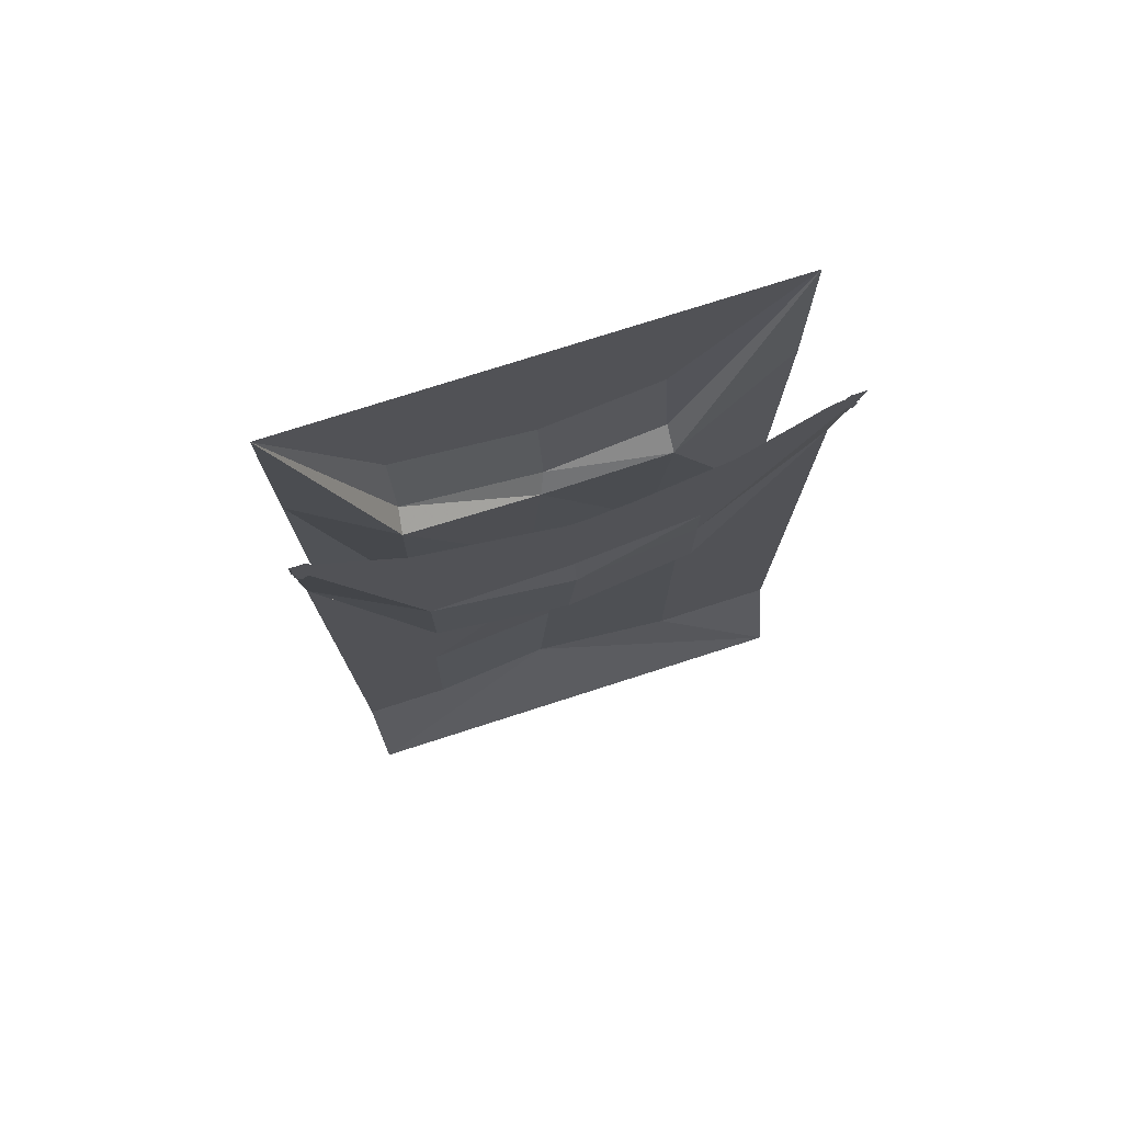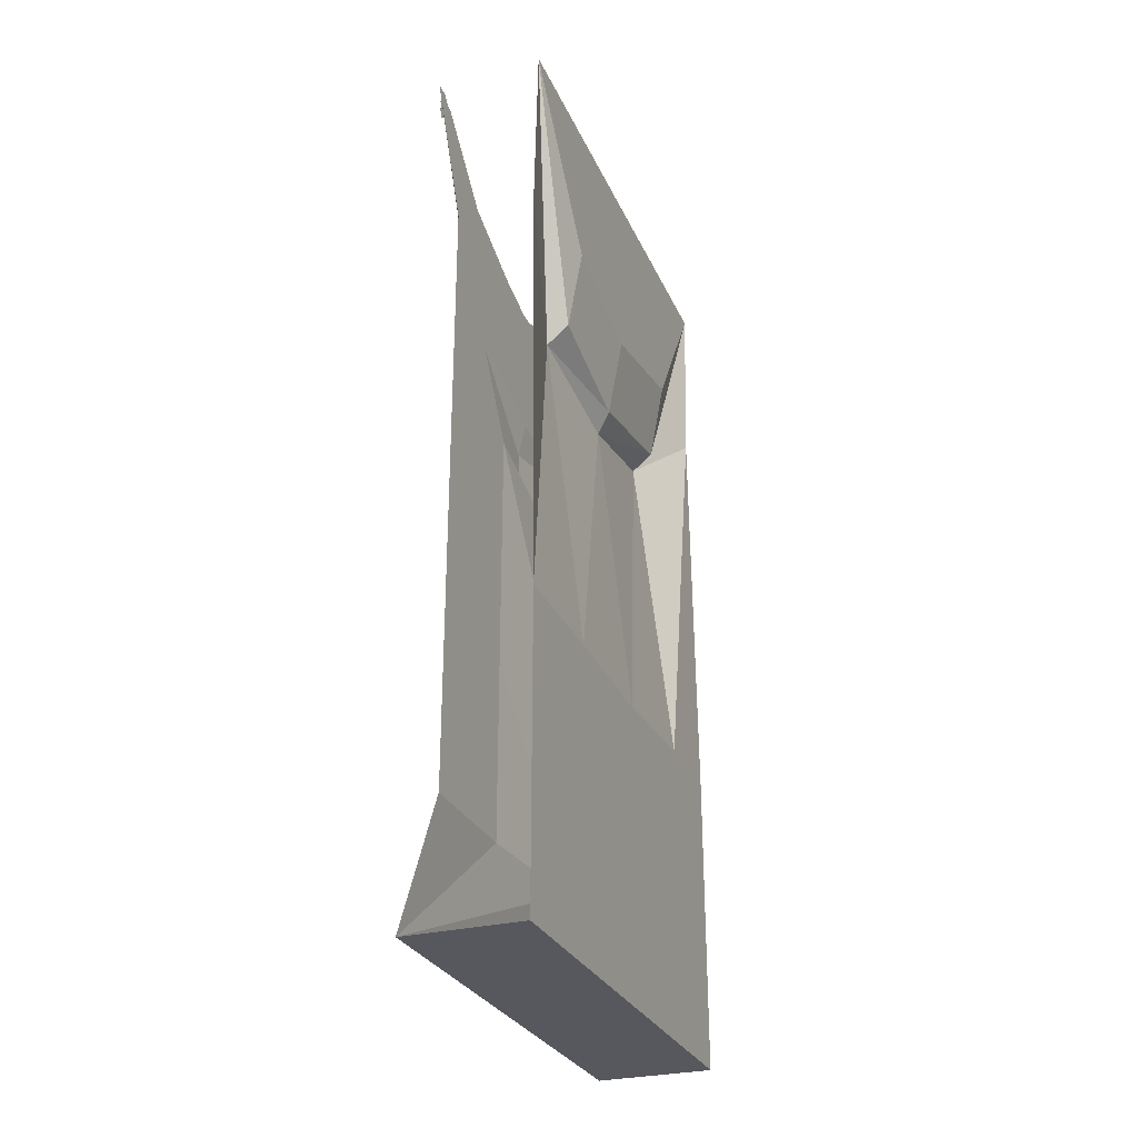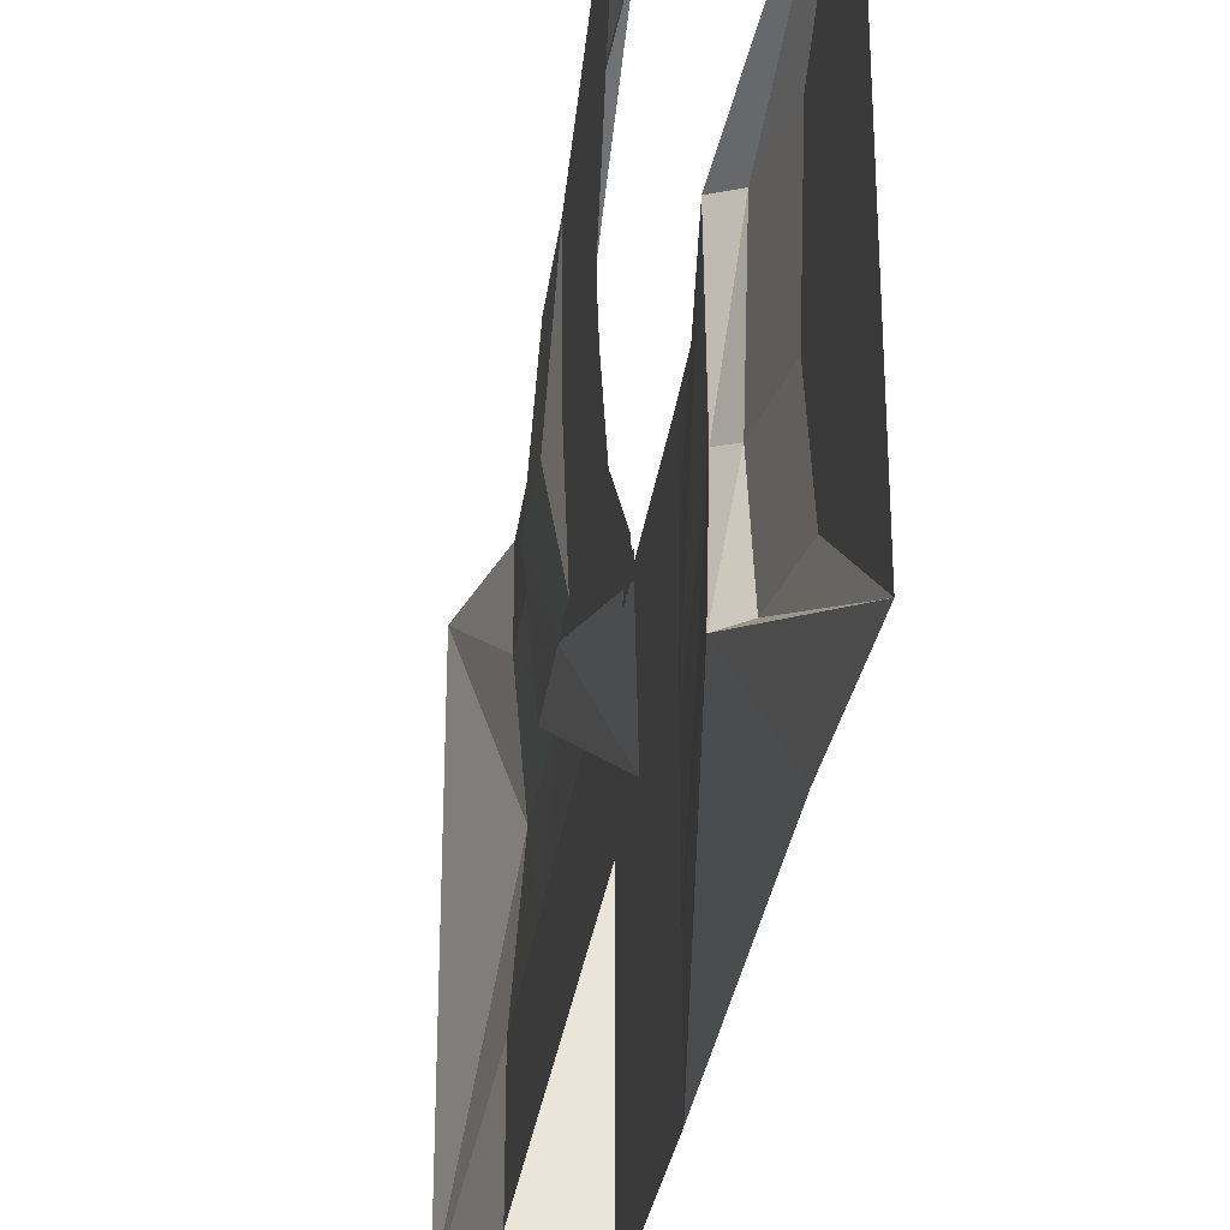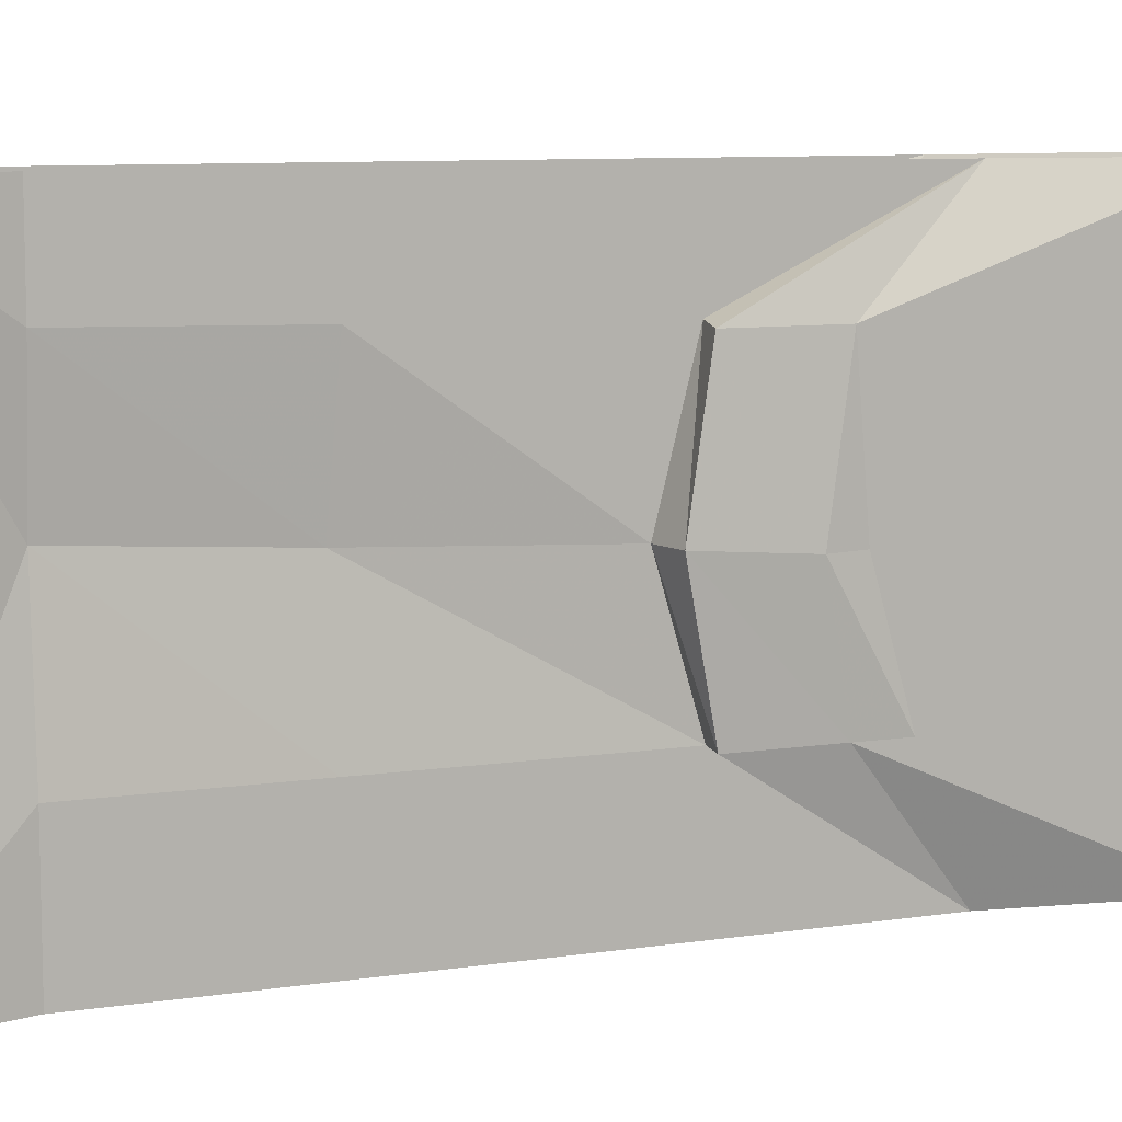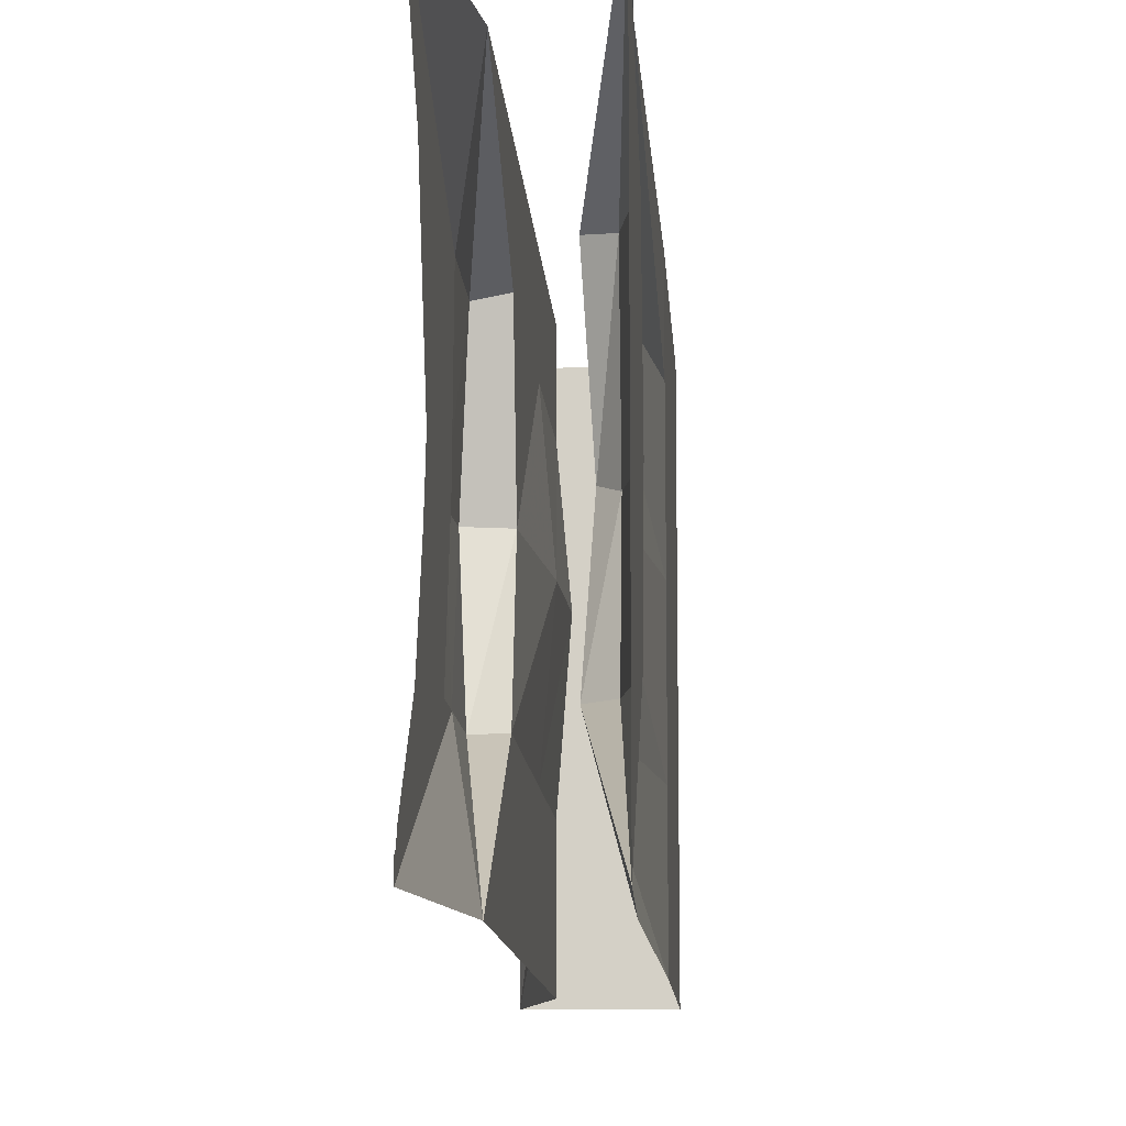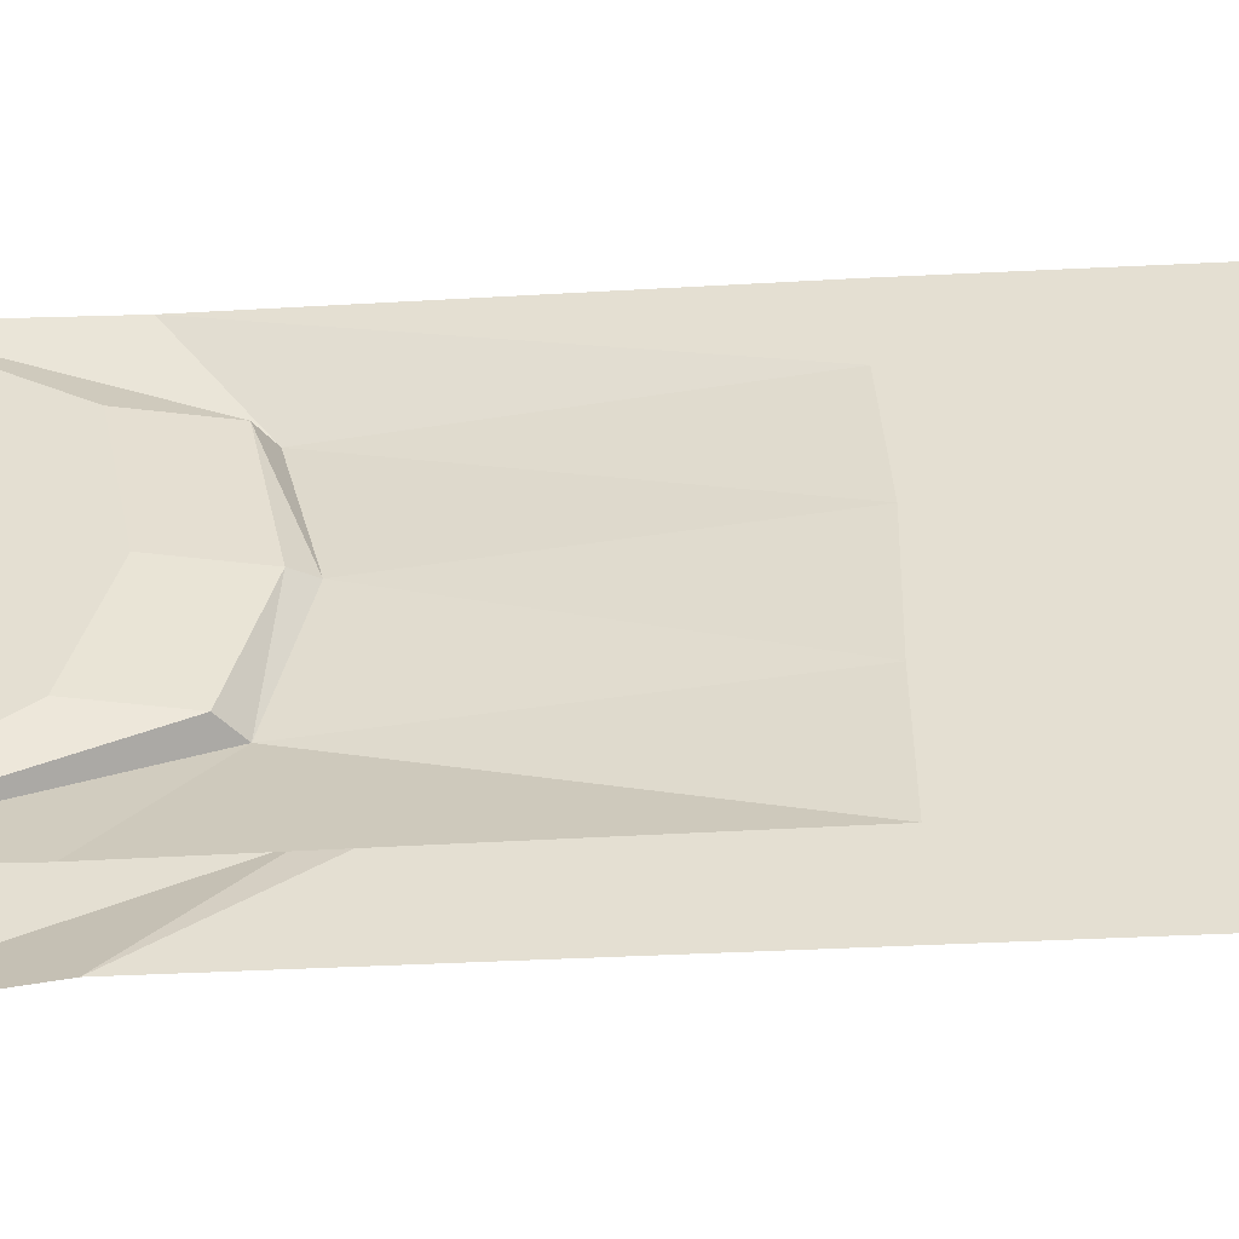
<metadata>
{"format":"obj","ext":"obj","renderer":"f3d","projection":"perspective","resolution":1024,"background":"white","views":[{"elev":75.6,"azim":72.2,"up":"+Y"},{"elev":-28.9,"azim":-159.3,"up":"+Y"},{"elev":-29.5,"azim":172.6,"up":"+Z"},{"elev":8.8,"azim":67.8,"up":"+Z"},{"elev":-11.3,"azim":-176.6,"up":"+Z"},{"elev":-51.3,"azim":-87.0,"up":"+Z"}]}
</metadata>
<code>
v -0.5 0 0.5
v -0.4688 -0.5 0.2969
v -0.4219 -0.5312 0.3047
v -0.4922 -0.3672 0.5
v -0.5 -1.242 0.3125
v -0.5 -1.25 0.5
v -0.5 -1.625 0.3203
v -0.5 -1.625 0.5
v -0.5 -1.875 0.5
v -0.5 -1.625 0.0625
v -0.5 -1.875 -0.5
v -0.2578 -1.875 -0.5
v -0.2578 -1.875 0.5
v -0.3516 -1.625 0.0625
v -0.3281 -1.625 0.3203
v -0.3281 -1.625 0.5
v -0.3281 -1.242 0.3125
v -0.3281 -1.25 0.5
v -0.3281 -0.7656 0.3047
v -0.3281 -0.3672 0.5
v -0.2734 -0.7734 0.2969
v -0.2734 -0.5781 0.2969
v -0.2734 0 0.5
v -0.2734 -0.4844 0.2969
v -0.2734 -0.4609 0.2734
v -0.2734 -0.07812 0.4375
v -0.2734 0 0.4688
v -0.2734 0 -0.5
v -0.2734 -0.4844 -0.2422
v -0.2734 -0.5781 -0.2422
v -0.3281 -0.3672 -0.5
v -0.2734 -0.7656 -0.2422
v -0.3281 -0.7578 -0.2422
v -0.3281 -1.25 -0.2422
v -0.3281 -1.25 -0.5
v -0.3281 -1.625 -0.2422
v -0.3281 -1.625 -0.5
v -0.3516 -1.258 0.03906
v -0.3281 -0.8359 0.02344
v -0.2578 -0.8203 0.02344
v -0.2578 -0.625 0.007812
v -0.2734 -0.5547 0.007812
v -0.2734 -0.5312 0.007812
v -0.2734 -0.5156 0.0625
v -0.2734 -0.4609 0.25
v -0.2734 -0.4453 0.2344
v -0.2734 -0.4375 0.2656
v -0.2734 -0.4141 0.2734
v -0.2734 -0.2266 0.3125
v -0.2734 -0.1875 0.3125
v -0.2734 -0.03125 0.4453
v -0.2734 -0.05469 0.4609
v -0.2734 -0.05469 0.4922
v -0.2734 -0.0625 0.5
v -0.2734 -0.08594 0.4844
v -0.5 0 -0.5
v -0.4922 -0.3672 -0.5
v -0.4219 -0.5391 -0.2422
v -0.4688 -0.5 -0.2422
v -0.5 -0.3281 -0.2422
v -0.5 0 -0.2422
v -0.5 0 0.007812
v -0.5 -0.3906 0.007812
v -0.5 0 0.2969
v -0.5 -0.3281 0.2969
v -0.4688 -0.5625 0.007812
v -0.4375 -0.6016 0.02344
v -0.5 -1.258 0.03906
v -0.5 -1.25 -0.2422
v -0.5 -1.25 -0.5
v -0.5 -1.625 -0.5
v -0.5 -1.625 -0.2422
v -0.2734 -0.4531 -0.2266
v -0.2734 -0.5156 -0.04688
v -0.2734 -0.4844 0.03125
v -0.2734 -0.4219 0.08594
v -0.2734 -0.4297 0.1172
v -0.2734 -0.4219 0.1797
v -0.2734 -0.0625 -0.4375
v -0.2734 -0.4141 -0.2266
v -0.2734 -0.4219 -0.2188
v -0.2734 -0.4531 -0.2031
v -0.2734 -0.4375 -0.1875
v -0.2734 -0.4141 -0.1406
v -0.2734 -0.4219 -0.09375
v -0.2734 -0.4844 -0.007812
v -0.2734 -0.4219 -0.05469
v -0.2734 -0.3516 -0.03125
v -0.2734 -0.3516 0.04688
v -0.2734 -0.3359 0.0625
v -0.2734 -0.4062 0.1172
v -0.2734 -0.3984 0.1875
v -0.2734 -0.4219 0.2344
v -0.2734 -0.4062 0.2578
v -0.2734 -0.3125 0.08594
v -0.2734 -0.2578 0.1406
v -0.2734 -0.1562 0.3047
v -0.2734 -0.3125 -0.0625
v -0.2734 -0.2812 -0.1016
v -0.2734 -0.3047 -0.007812
v -0.2734 -0.3281 0.007812
v -0.2734 -0.3438 -0.04688
v -0.2734 -0.3984 -0.09375
v -0.2734 -0.3906 -0.1328
v -0.2734 -0.3984 -0.2031
v -0.2734 -0.2422 -0.2734
v -0.2734 -0.2031 -0.2891
v -0.2734 -0.1719 -0.2812
v -0.2734 -0.2422 -0.1016
v -0.2734 -0.2656 -0.007812
v -0.2734 -0.3047 0.02344
v -0.2734 -0.02344 -0.4375
v -0.2734 -0.4141 -0.1875
v -0.2734 -0.2656 0.02344
v -0.2734 -0.2188 0.1406
v -0.2734 -0.007812 0.4922
v -0.2734 -0.03906 0.5
v -0.2734 -0.04688 -0.4531
v -0.2734 -0.04688 -0.4844
v -0.2734 -0.03906 -0.4922
v -0.2734 -0.007812 -0.4766
v -0.2734 -0.07812 -0.4844
v -0.2734 -0.05469 -0.4922
v -0.2734 0 -0.4688
f 1 2 3
f 8 7 9
f 9 7 10
f 9 10 11
f 9 11 12
f 9 12 13
f 13 12 14
f 13 14 15
f 13 15 16
f 20 19 21
f 31 32 33
f 37 36 12
f 12 36 14
f 19 39 40
f 19 40 21
f 56 58 59
f 56 59 60
f 56 60 61
f 61 60 62
f 62 60 63
f 62 63 64
f 64 63 65
f 64 65 1
f 1 65 2
f 2 65 66
f 2 66 67
f 2 67 3
f 10 72 11
f 11 72 71
f 39 33 32
f 39 32 40
f 67 66 58
f 58 66 59
f 59 66 63
f 59 63 60
f 66 65 63
f 1 3 4
f 4 3 5
f 4 5 6
f 6 5 7
f 6 7 8
f 16 15 17
f 16 17 18
f 18 17 19
f 18 19 20
f 20 21 22
f 20 22 23
f 28 30 31
f 31 30 32
f 31 33 34
f 31 34 35
f 35 34 36
f 35 36 37
f 14 36 34
f 14 34 38
f 14 38 15
f 15 38 17
f 17 38 39
f 17 39 19
f 21 40 41
f 21 41 22
f 56 57 58
f 3 67 68
f 3 68 5
f 5 68 10
f 5 10 7
f 69 68 67
f 69 67 58
f 69 58 70
f 69 70 71
f 69 71 72
f 69 72 68
f 68 72 10
f 38 34 33
f 38 33 39
f 40 32 30
f 40 30 41
f 57 70 58
f 23 22 24
f 28 29 30
f 22 41 42
f 22 42 24
f 41 30 29
f 41 29 42
f 23 24 25
f 23 25 26
f 23 26 27
f 24 42 43
f 24 43 44
f 24 44 25
f 25 45 46
f 25 46 47
f 42 29 73
f 42 73 74
f 42 74 43
f 44 74 75
f 44 75 76
f 44 76 77
f 29 28 73
f 73 28 79
f 73 81 82
f 74 85 86
f 74 86 75
f 76 91 77
f 77 91 92
f 77 92 78
f 78 92 93
f 78 93 46
f 46 93 47
f 47 93 94
f 47 94 48
f 87 85 103
f 103 85 84
f 103 84 104
f 104 84 83
f 104 83 113
f 105 113 80
f 80 113 81
f 81 113 83
f 81 83 82
f 85 87 86
f 79 28 124
f 25 44 45
f 25 47 48
f 25 48 26
f 43 74 44
f 44 46 45
f 73 79 80
f 73 80 81
f 73 82 74
f 74 82 83
f 26 48 49
f 44 77 78
f 44 78 46
f 74 83 84
f 74 84 85
f 75 86 87
f 75 87 76
f 76 87 88
f 76 88 89
f 48 94 49
f 49 94 93
f 49 93 92
f 49 92 91
f 49 91 95
f 98 103 104
f 98 104 105
f 98 105 106
f 106 105 80
f 106 80 79
f 104 113 105
f 26 49 50
f 76 89 90
f 49 95 96
f 49 96 50
f 98 99 100
f 98 106 107
f 98 107 99
f 101 90 89
f 101 89 88
f 101 88 102
f 102 88 87
f 106 79 107
f 111 96 95
f 26 50 51
f 26 51 52
f 52 53 54
f 52 54 55
f 50 96 97
f 50 97 51
f 98 100 101
f 99 107 108
f 99 108 109
f 99 109 110
f 99 110 100
f 100 110 111
f 100 111 95
f 100 95 101
f 107 79 112
f 107 112 108
f 111 110 114
f 111 114 115
f 111 115 96
f 96 115 97
f 118 112 79
f 119 118 122
f 119 122 123
f 52 51 53
f 53 51 116
f 53 116 117
f 118 119 112
f 112 119 120
f 112 120 121
f 76 90 91
f 98 101 102
f 98 102 87
f 98 87 103
f 101 95 90
f 90 95 91

</code>
